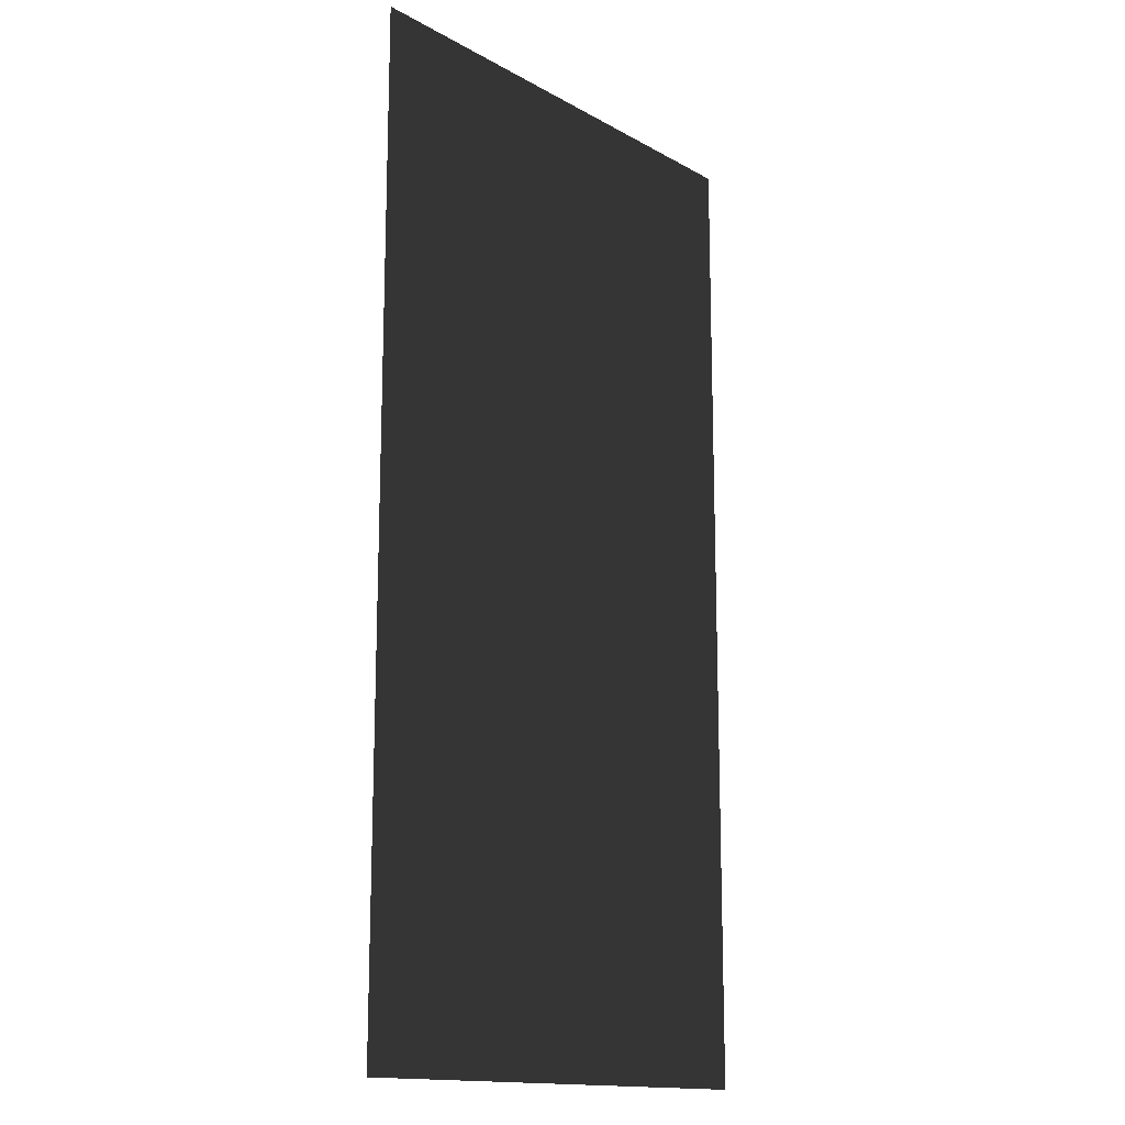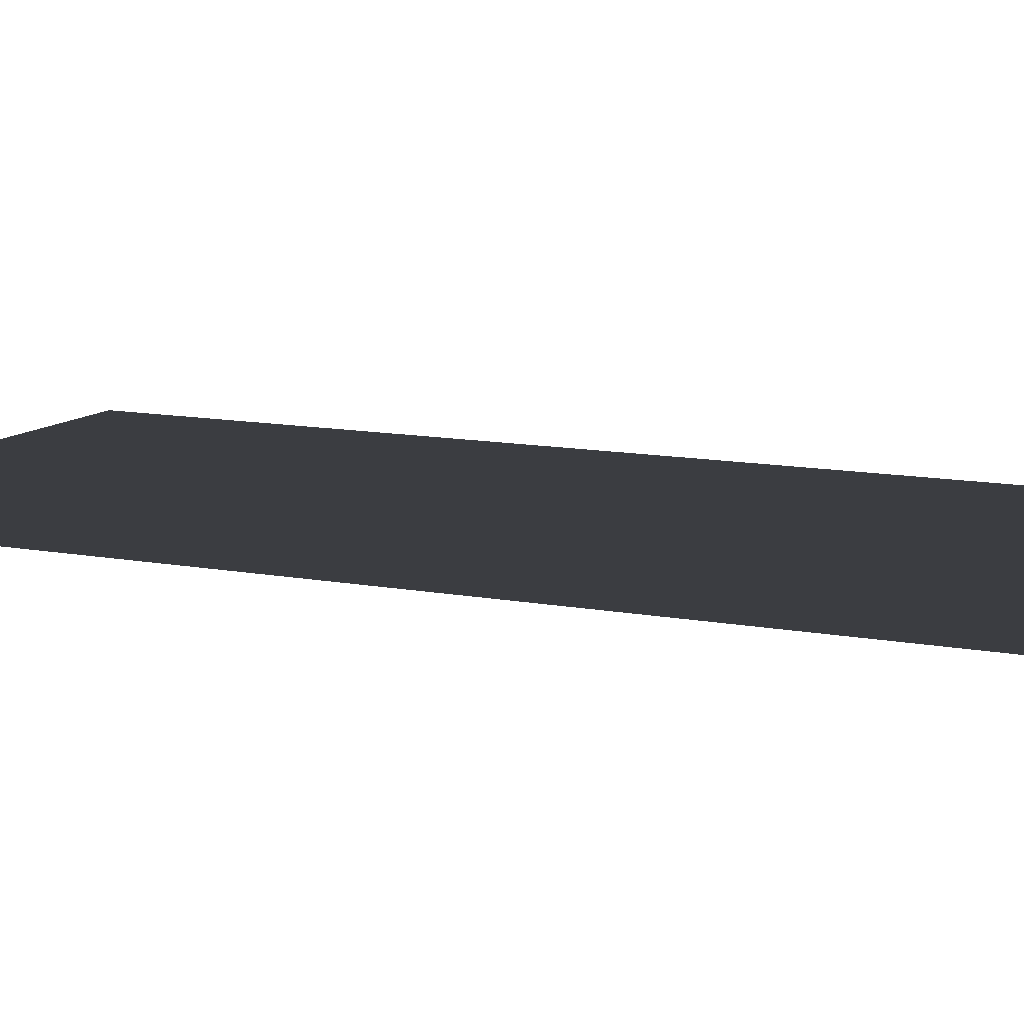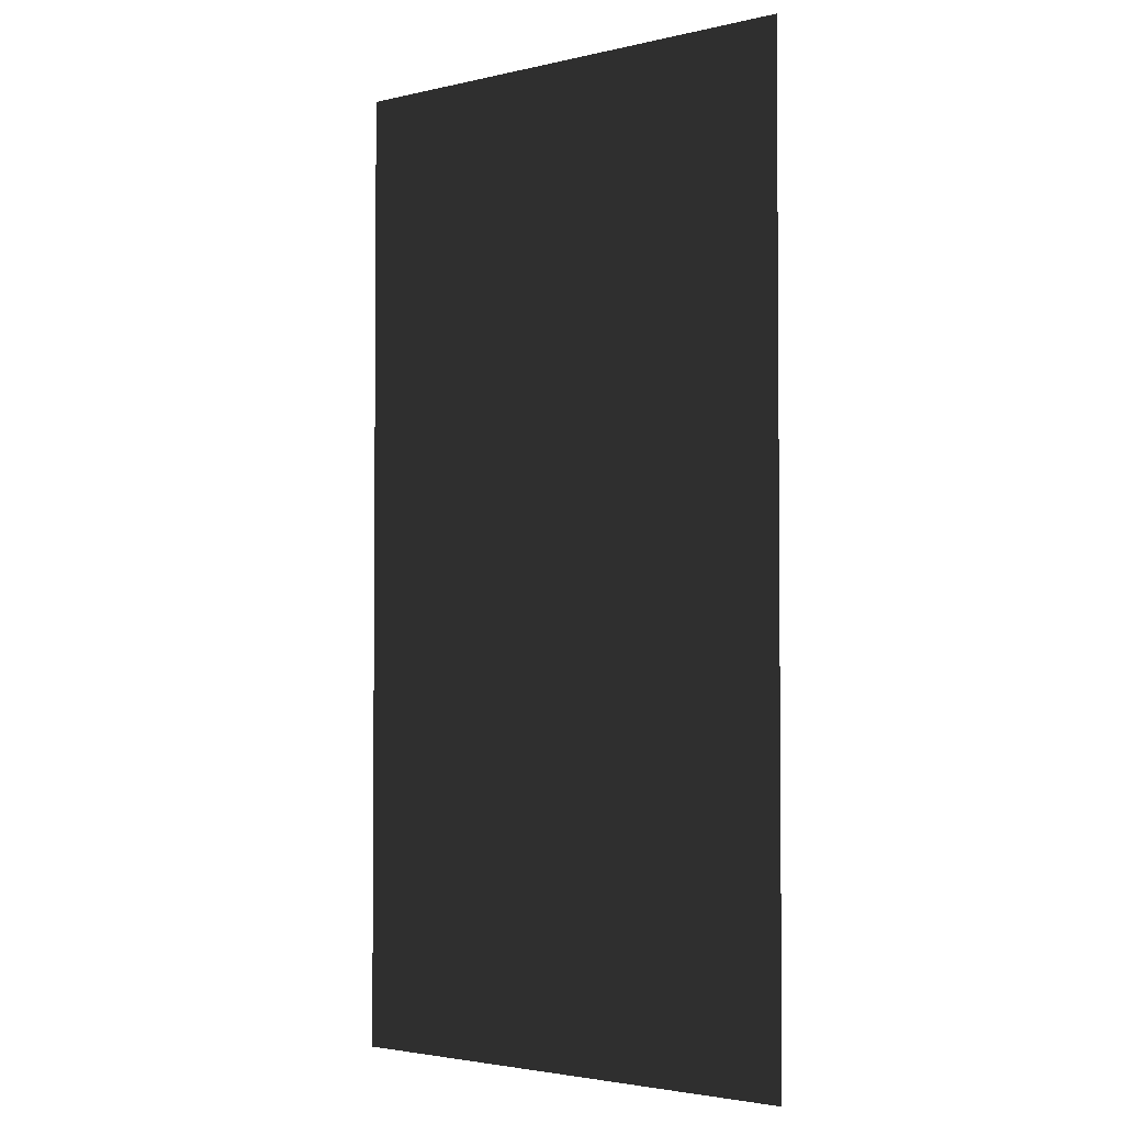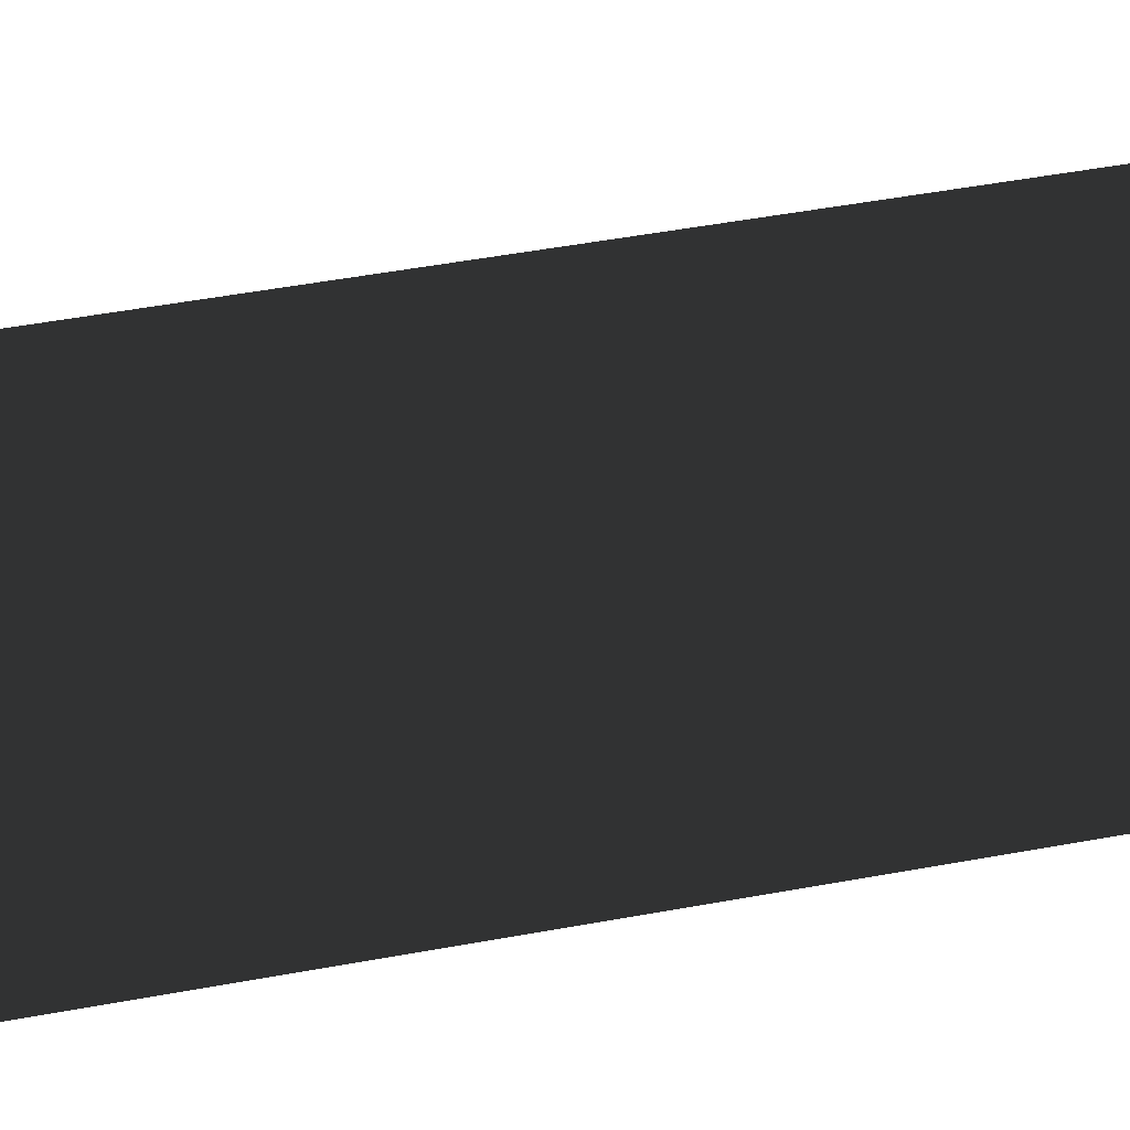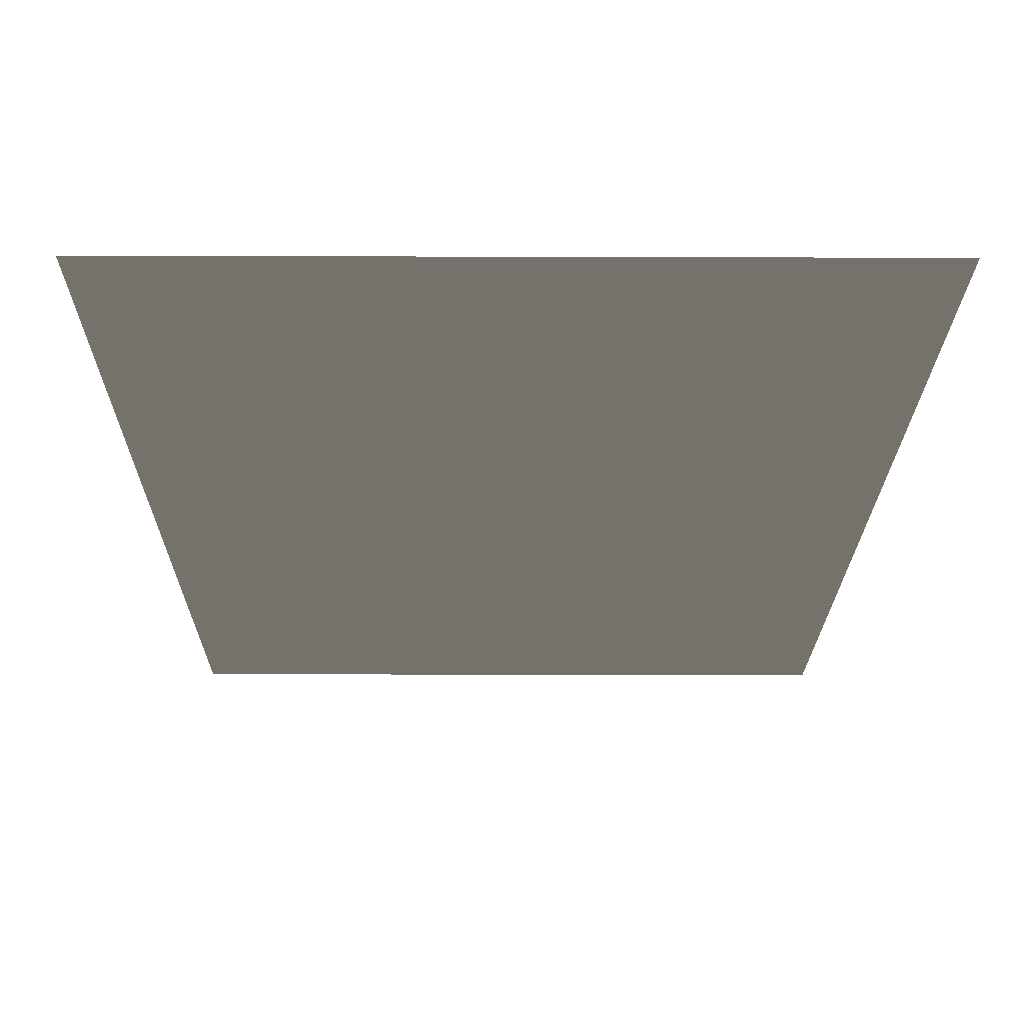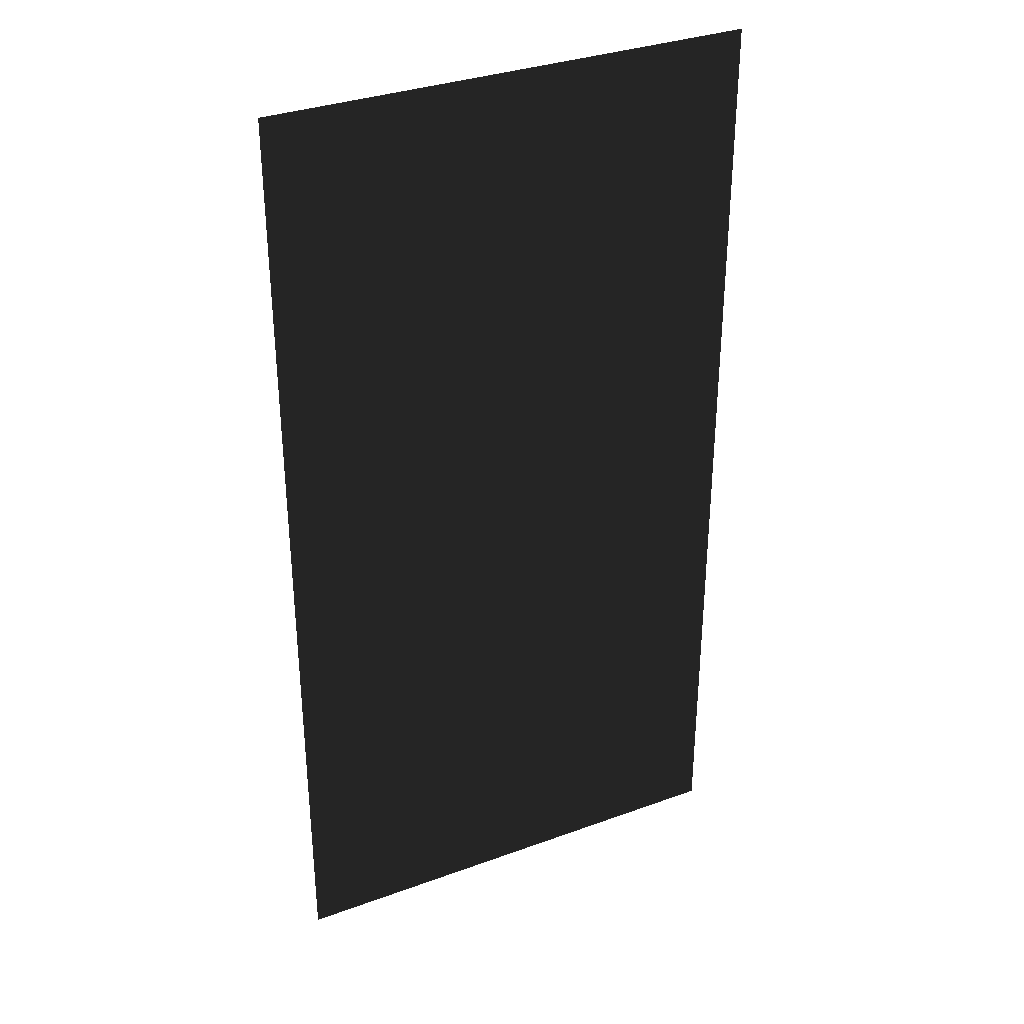
<metadata>
{"format":"obj","ext":"obj","renderer":"f3d","projection":"perspective","resolution":1024,"background":"white","views":[{"elev":-15.0,"azim":-49.6,"up":"+Y"},{"elev":11.2,"azim":-64.5,"up":"+Z"},{"elev":-2.8,"azim":-141.4,"up":"+Y"},{"elev":57.2,"azim":79.5,"up":"+Z"},{"elev":-16.3,"azim":-0.4,"up":"+Z"},{"elev":33.7,"azim":-26.4,"up":"+Y"}]}
</metadata>
<code>
v 290 1092 0
v 539 1092 0
v 539 602 0
v 290 602 0
f 1 2 3 4

</code>
